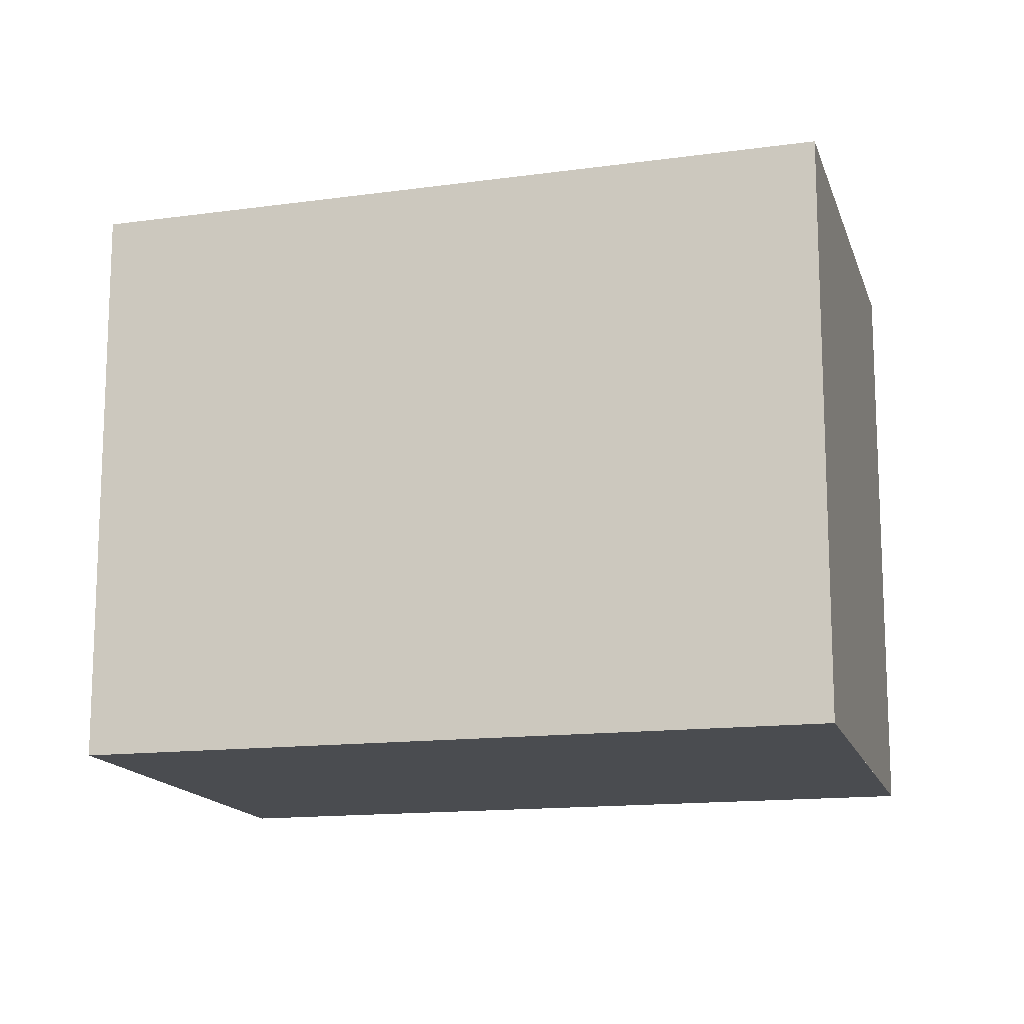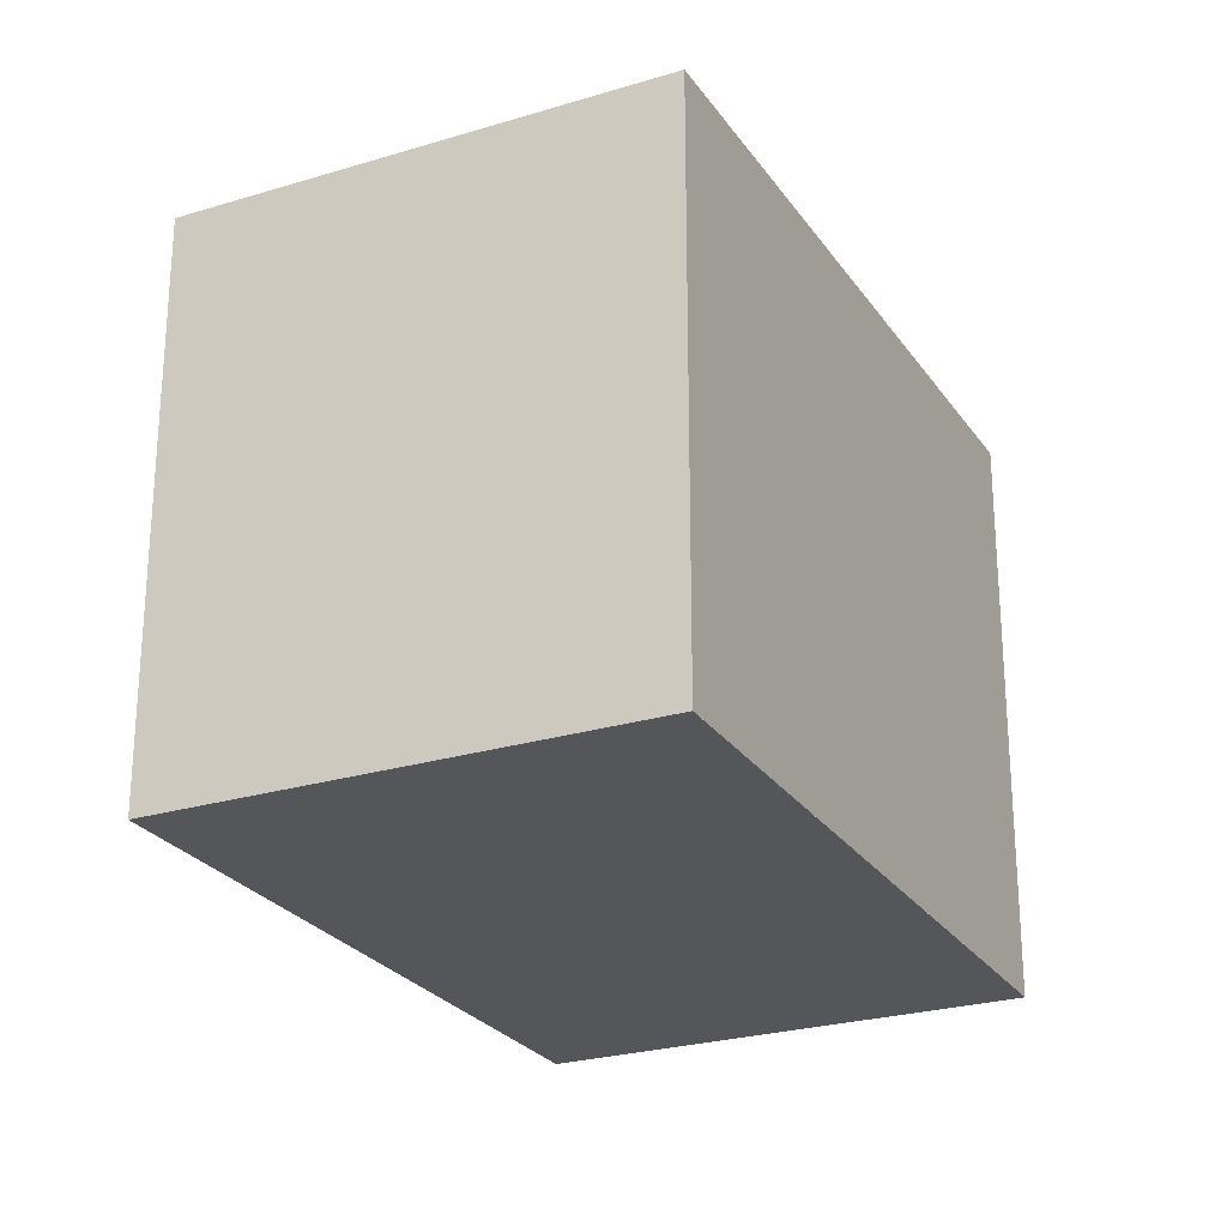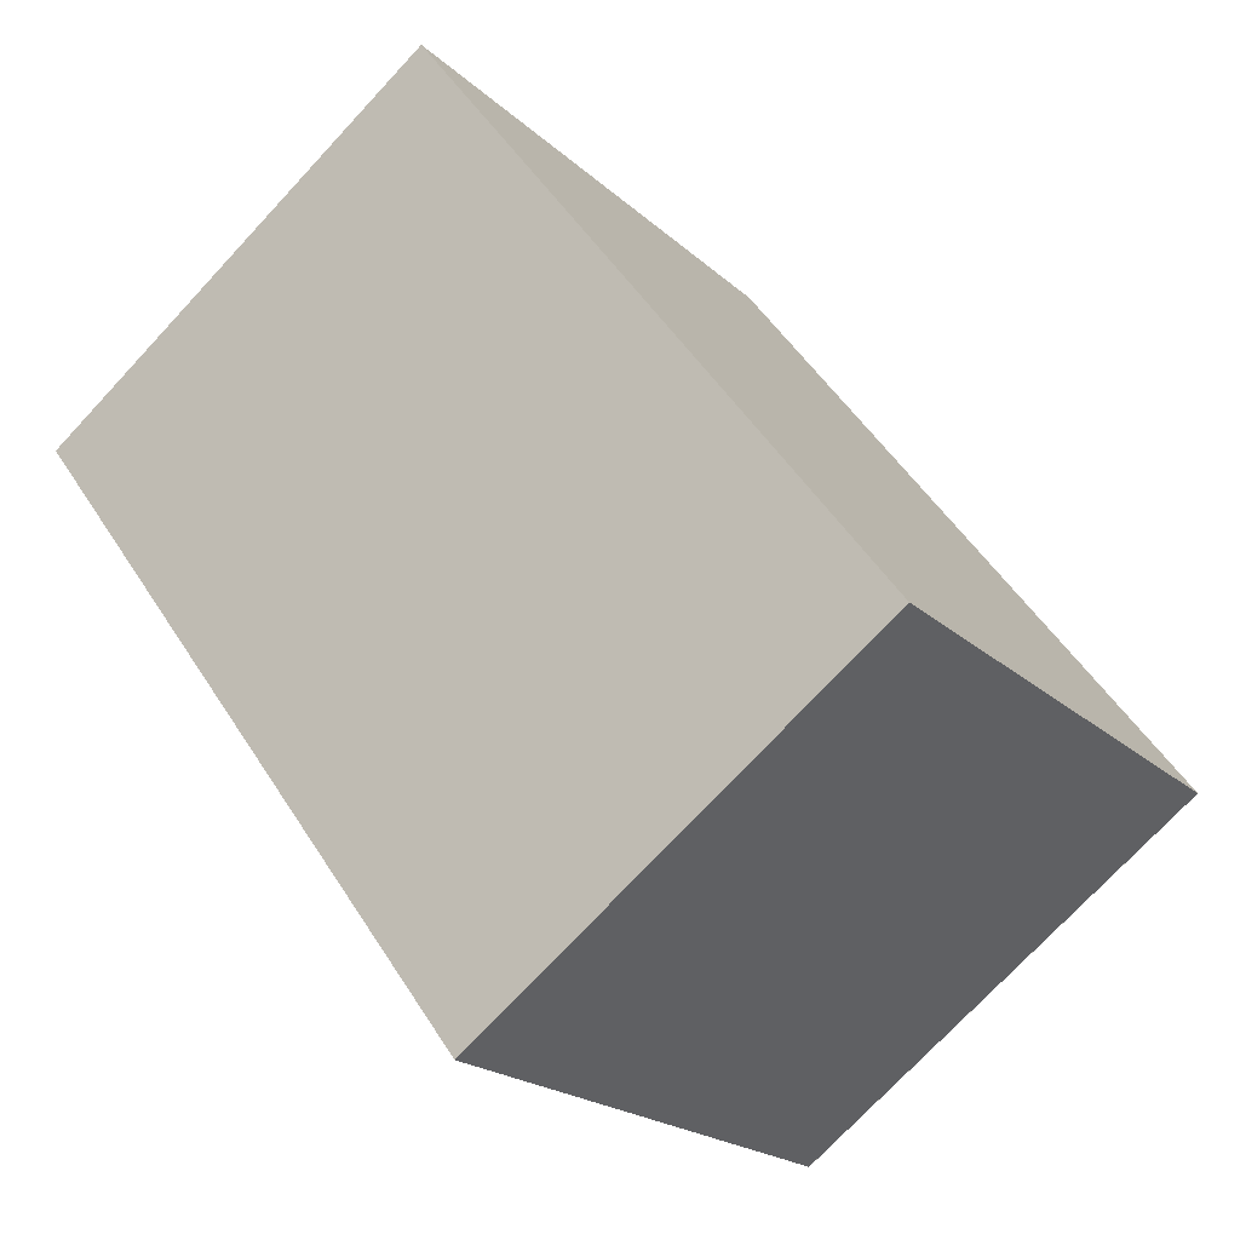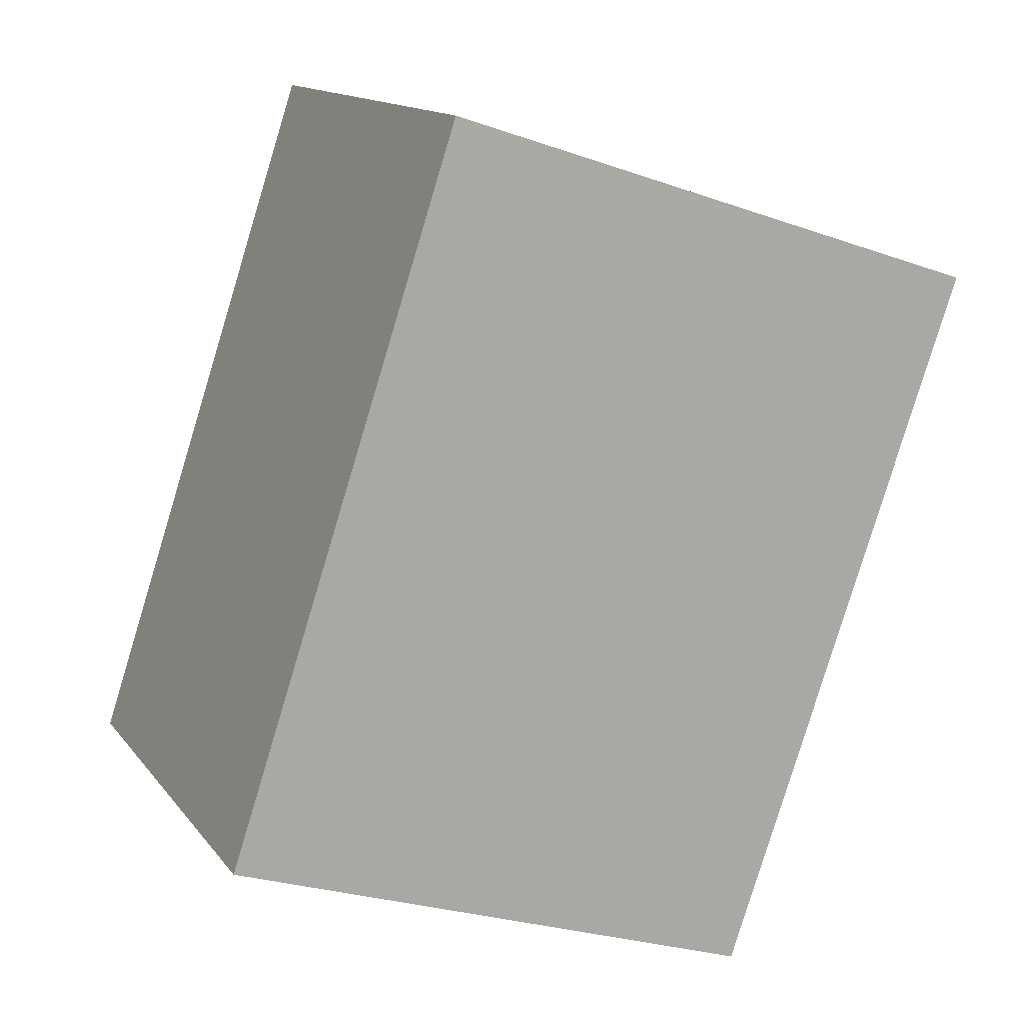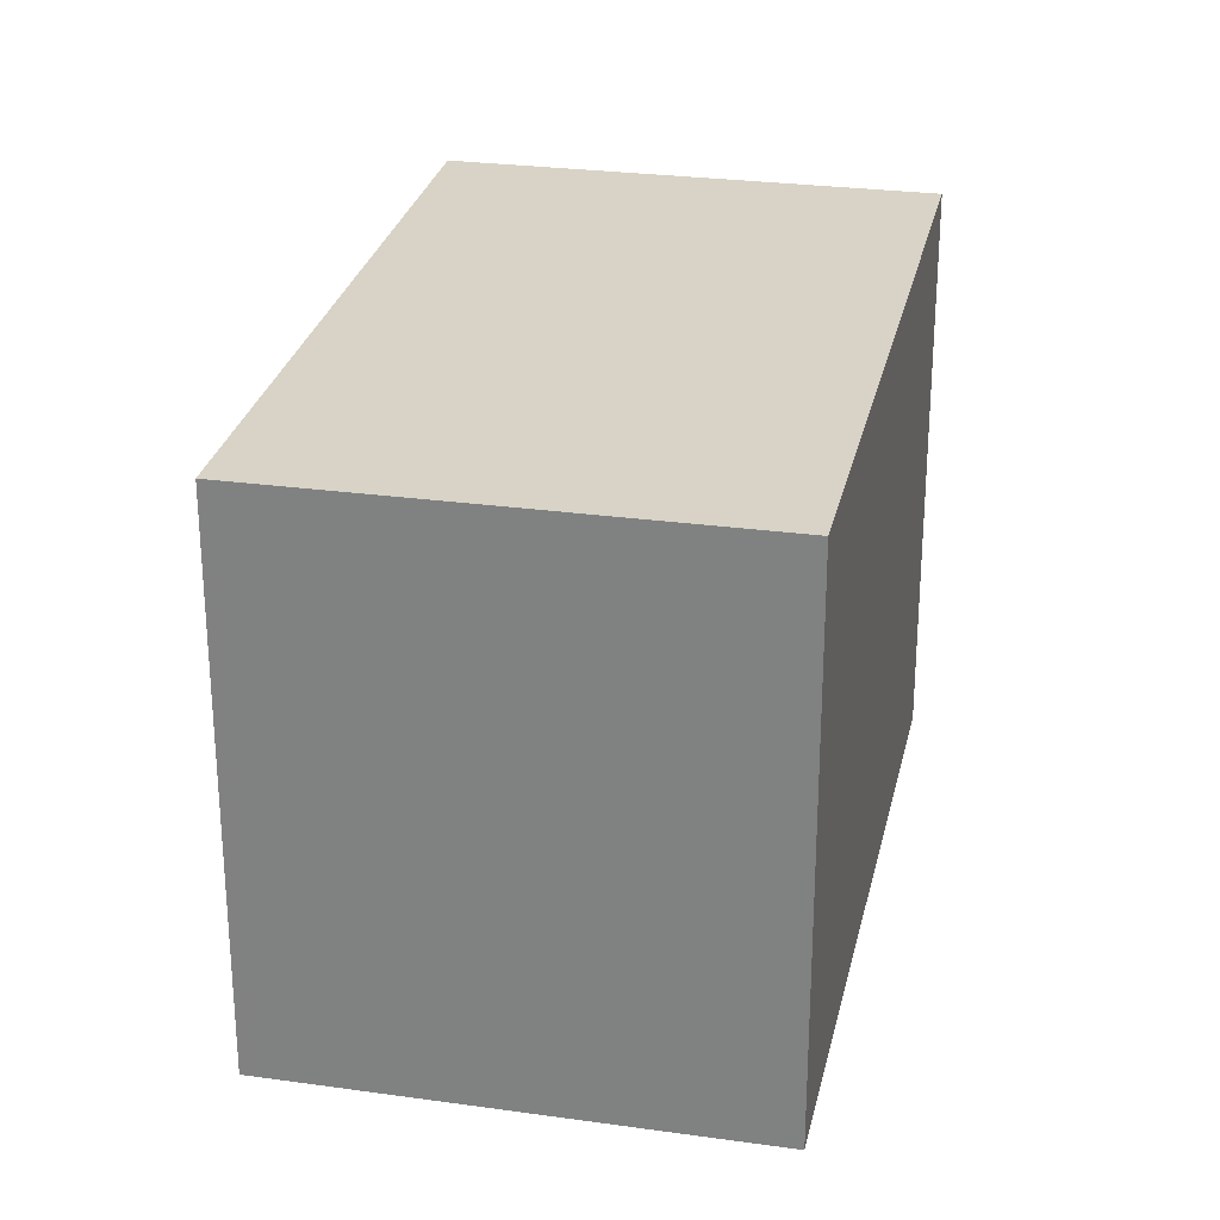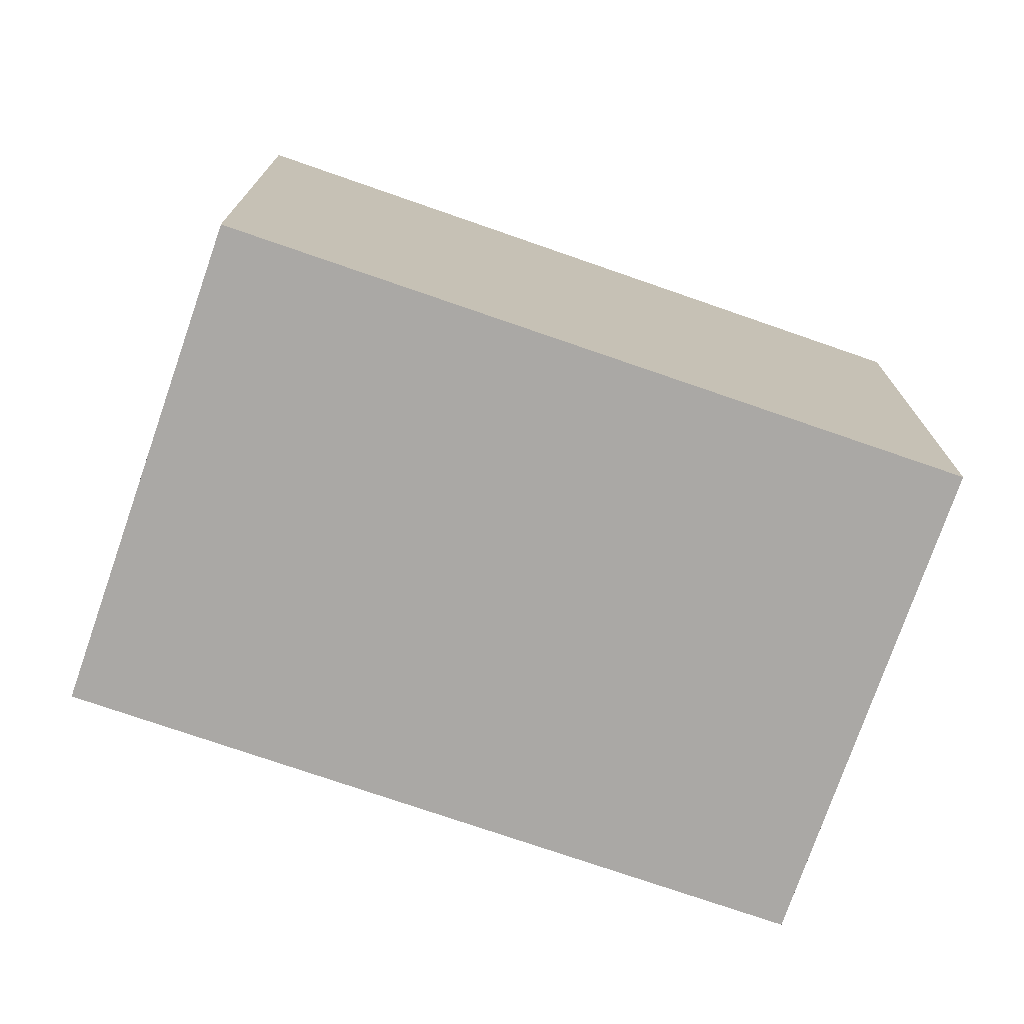
<metadata>
{"format":"obj","ext":"obj","renderer":"f3d","projection":"perspective","resolution":1024,"background":"white","views":[{"elev":-14.8,"azim":141.2,"up":"+Z"},{"elev":-25.5,"azim":62.5,"up":"+Z"},{"elev":-20.1,"azim":31.8,"up":"+Y"},{"elev":-26.7,"azim":-118.8,"up":"+Y"},{"elev":27.4,"azim":48.7,"up":"+Z"},{"elev":-75.2,"azim":-72.6,"up":"+Z"}]}
</metadata>
<code>
v -537.3 -1327 2.589
v -535.6 -1325 2.595
v -533.6 -1328 2.54
v -535.3 -1329 2.535
v -535.2 -1326 2.585
v -537 -1327 2.58
v -533.8 -1328 2.539
v -535.5 -1326 2.585
v -535.8 -1326 2.594
v -534.4 -1327 2.555
v -535.9 -1329 2.55
v -534.1 -1327 2.556
v -535.5 -1325 2.594
v -535.8 -1326 2.593
v -537.3 -1327 2.589
v -535 -1328 2.553
v -536.1 -1326 2.583
v -536.4 -1326 2.592
v -536.4 -1326 2.592
v -534.4 -1329 2.538
v -535.9 -1329 2.551
v -537 -1327 2.58
v -537.3 -1327 2.589
v -537.3 -1327 2.59
v -535.3 -1329 2.535
v -533.9 -1328 2.541
v -534.5 -1329 2.539
v -533.6 -1328 2.541
v -535.3 -1329 2.536
v -535.4 -1329 2.536
v -537.3 -1327 2.59
v -537.3 -1327 2.589
v -537.3 -1327 -4.441e-16
v -537.3 -1327 0
v -535.5 -1325 2.594
v -535.6 -1325 2.595
v -535.6 -1325 0
v -535.5 -1325 0
v -533.8 -1328 2.539
v -533.6 -1328 2.54
v -533.6 -1328 0
v -533.8 -1328 0
v -535.4 -1329 2.536
v -535.3 -1329 2.535
v -535.3 -1329 4.441e-16
v -535.4 -1329 0
v -534.1 -1327 2.556
v -535.2 -1326 2.585
v -535.2 -1326 0
v -534.1 -1327 0
v -537.3 -1327 2.589
v -537 -1327 2.58
v -537 -1327 0
v -537.3 -1327 4.441e-16
v -534.4 -1329 2.538
v -533.8 -1328 2.539
v -533.8 -1328 0
v -534.4 -1329 0
v -535.6 -1325 2.595
v -535.8 -1326 2.594
v -535.8 -1326 0
v -535.6 -1325 0
v -537 -1327 2.58
v -535.9 -1329 2.55
v -535.9 -1329 0
v -537 -1327 0
v -533.6 -1328 2.541
v -534.1 -1327 2.556
v -534.1 -1327 0
v -533.6 -1328 4.441e-16
v -535.2 -1326 2.585
v -535.5 -1325 2.594
v -535.5 -1325 0
v -535.2 -1326 0
v -537.3 -1327 2.589
v -537.3 -1327 2.589
v -537.3 -1327 4.441e-16
v -537.3 -1327 -4.441e-16
v -535.8 -1326 2.594
v -536.4 -1326 2.592
v -536.4 -1326 0
v -535.8 -1326 0
v -535.3 -1329 2.535
v -534.4 -1329 2.538
v -534.4 -1329 0
v -535.3 -1329 4.441e-16
v -536.4 -1326 2.592
v -537.3 -1327 2.59
v -537.3 -1327 0
v -536.4 -1326 0
v -535.3 -1329 2.535
v -535.3 -1329 2.535
v -535.3 -1329 4.441e-16
v -535.3 -1329 4.441e-16
v -533.6 -1328 2.54
v -533.6 -1328 2.541
v -533.6 -1328 4.441e-16
v -533.6 -1328 0
v -535.9 -1329 2.55
v -535.4 -1329 2.536
v -535.4 -1329 0
v -535.9 -1329 0
v -537.3 -1327 0
v -535.6 -1325 0
v -533.6 -1328 0
v -535.3 -1329 0
f 14 9 2 13
f 10 8 5 12
f 17 8 10 16
f 19 9 14 18
f 27 16 10 26
f 26 10 12 28
f 13 5 8 14
f 18 14 8 17
f 22 17 16 21
f 24 19 18 23
f 29 21 16 27
f 23 18 17 22
f 21 11 6 22
f 23 15 1 24
f 30 11 21 29
f 22 6 15 23
f 26 7 20 27
f 28 3 7 26
f 27 20 25 29
f 29 25 4 30
f 32 33 34 31
f 36 37 38 35
f 40 41 42 39
f 44 45 46 43
f 48 49 50 47
f 52 53 54 51
f 56 57 58 55
f 60 61 62 59
f 64 65 66 63
f 68 69 70 67
f 72 73 74 71
f 76 77 78 75
f 80 81 82 79
f 84 85 86 83
f 88 89 90 87
f 92 93 94 91
f 96 97 98 95
f 100 101 102 99
f 104 105 106 103

</code>
